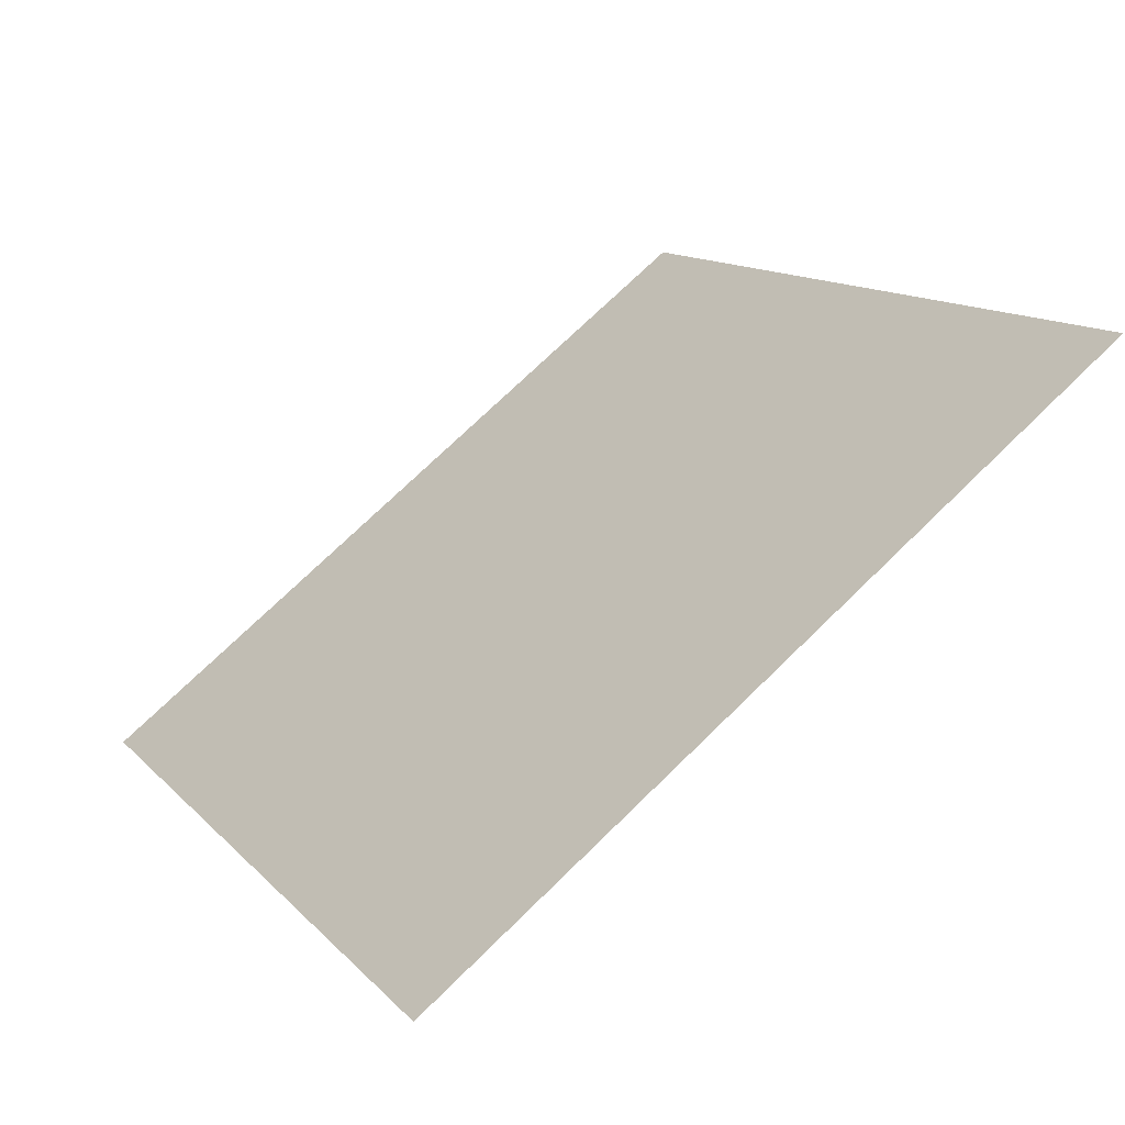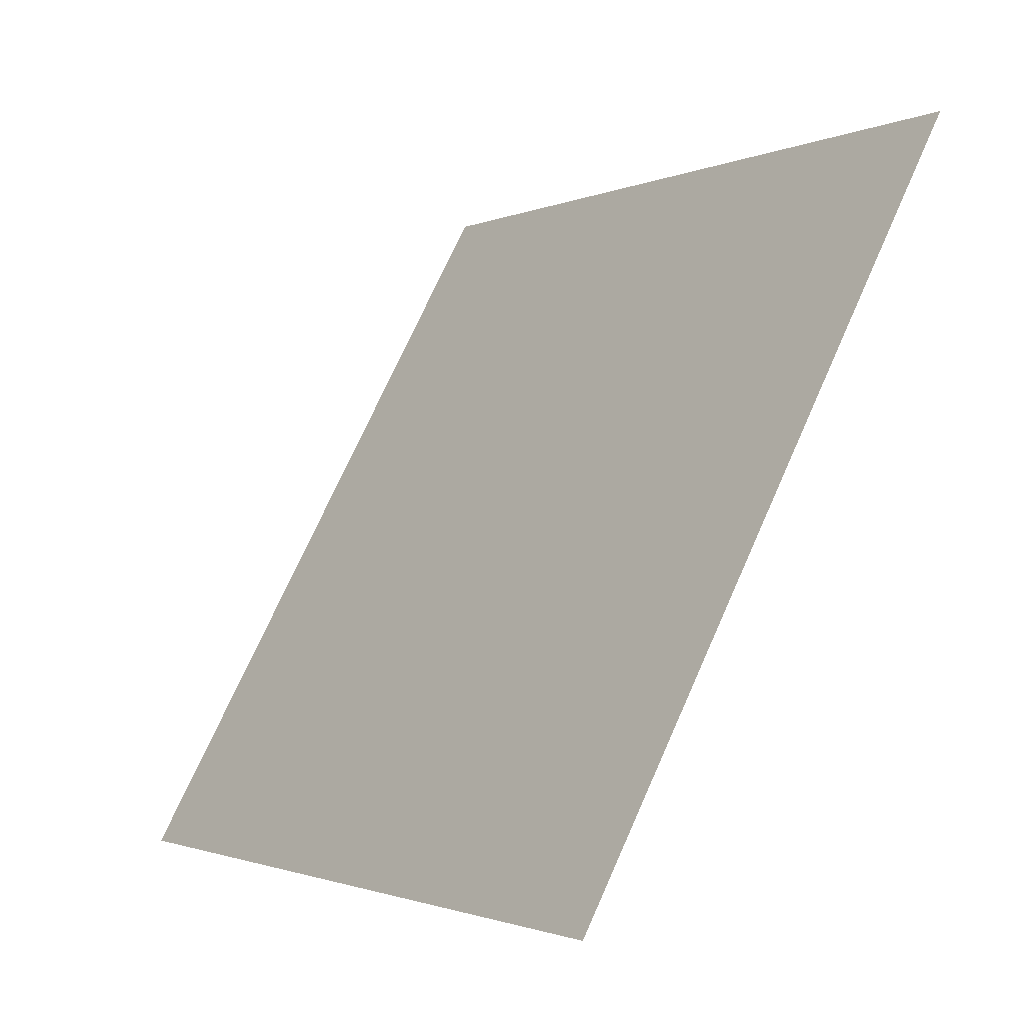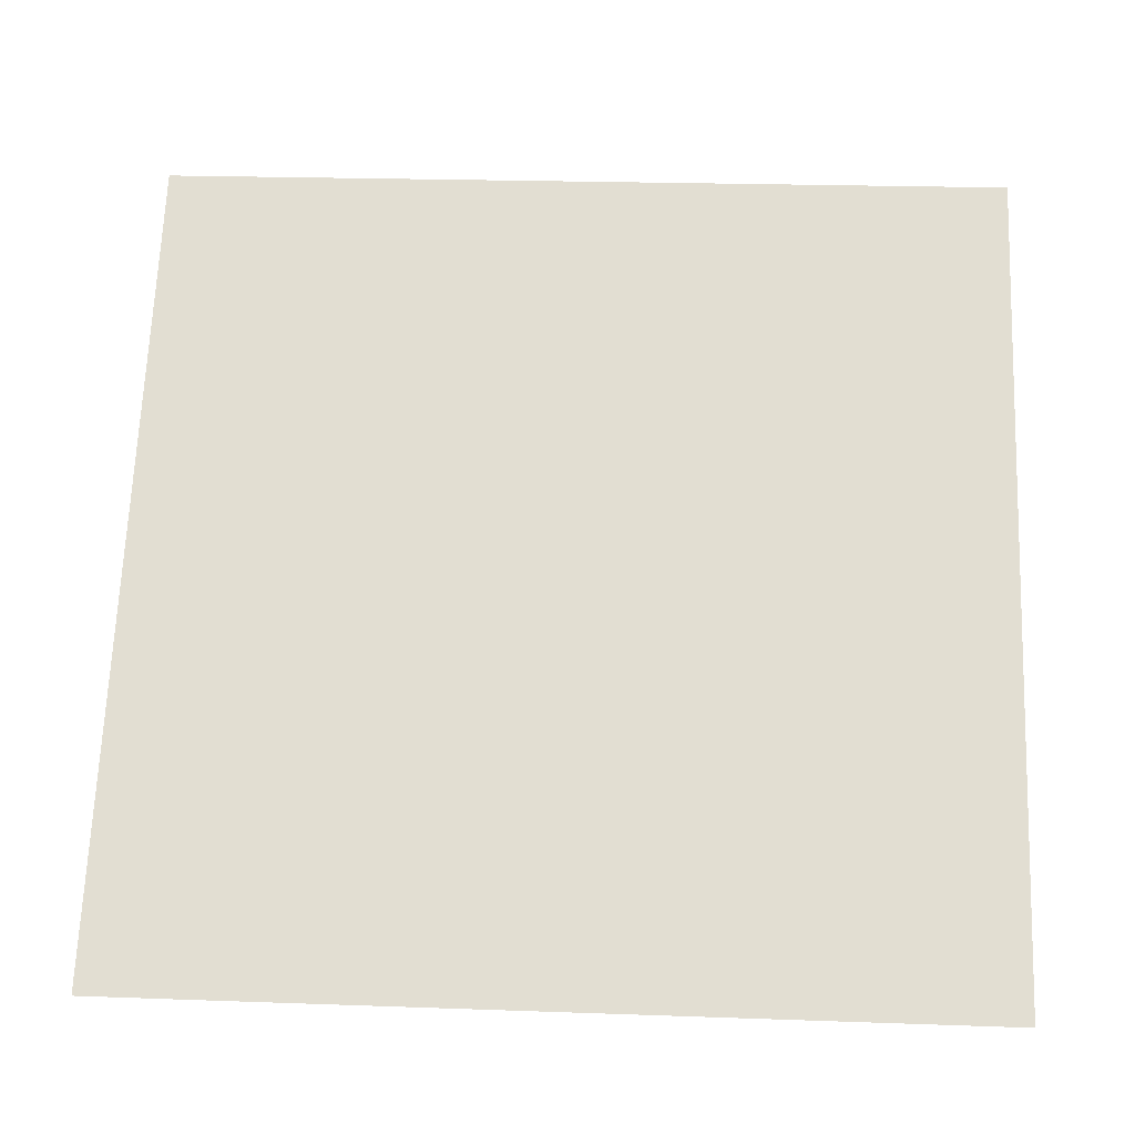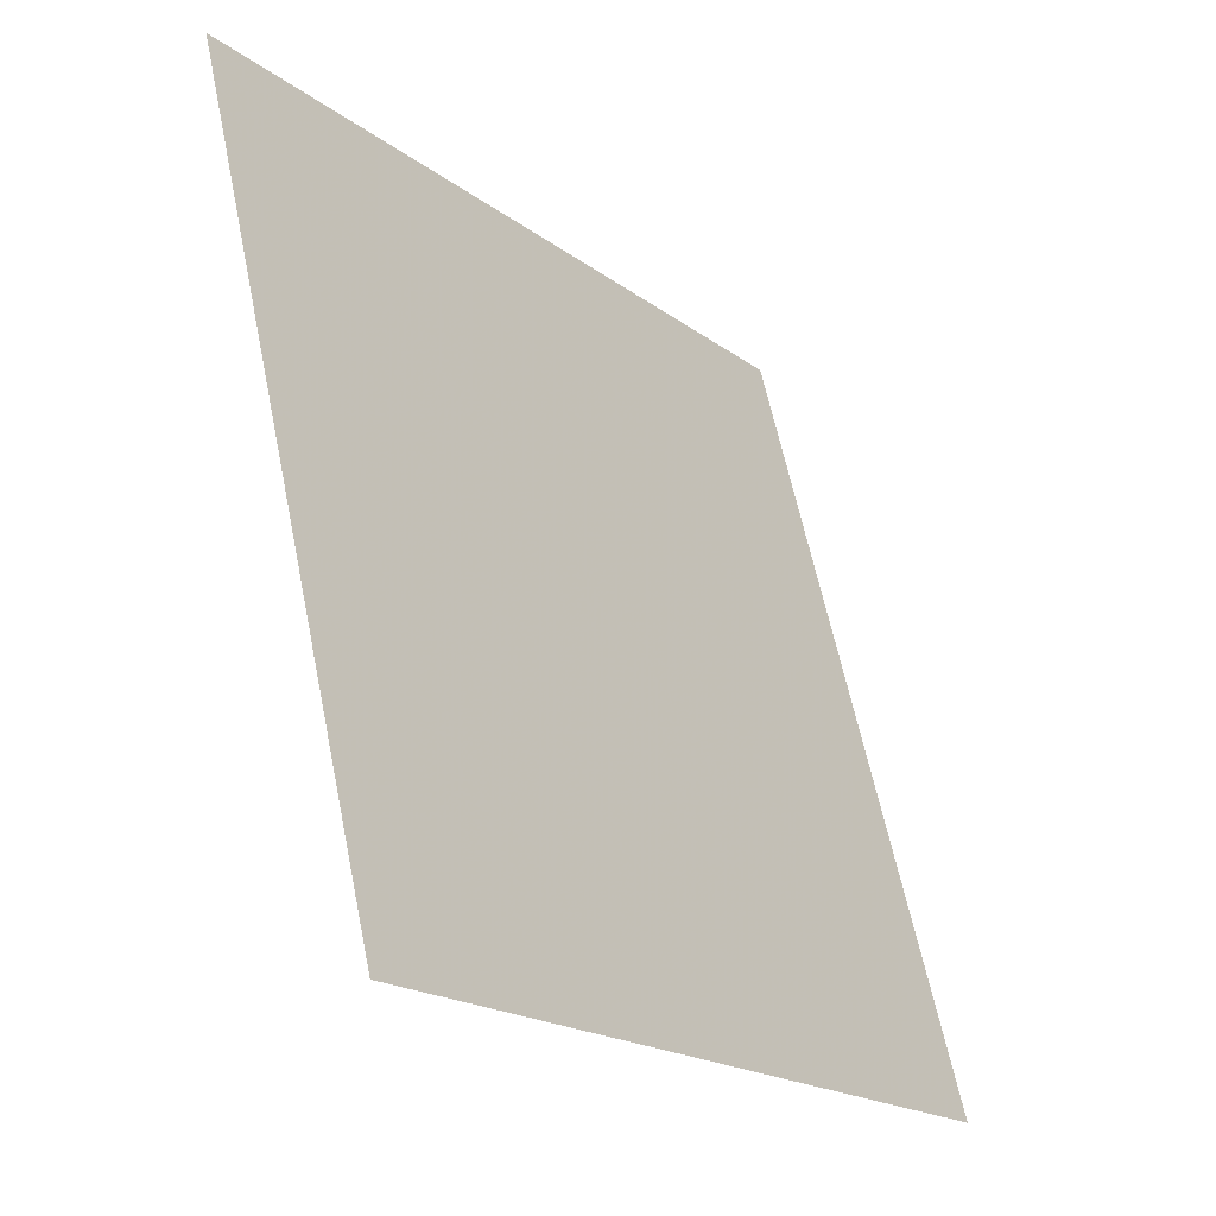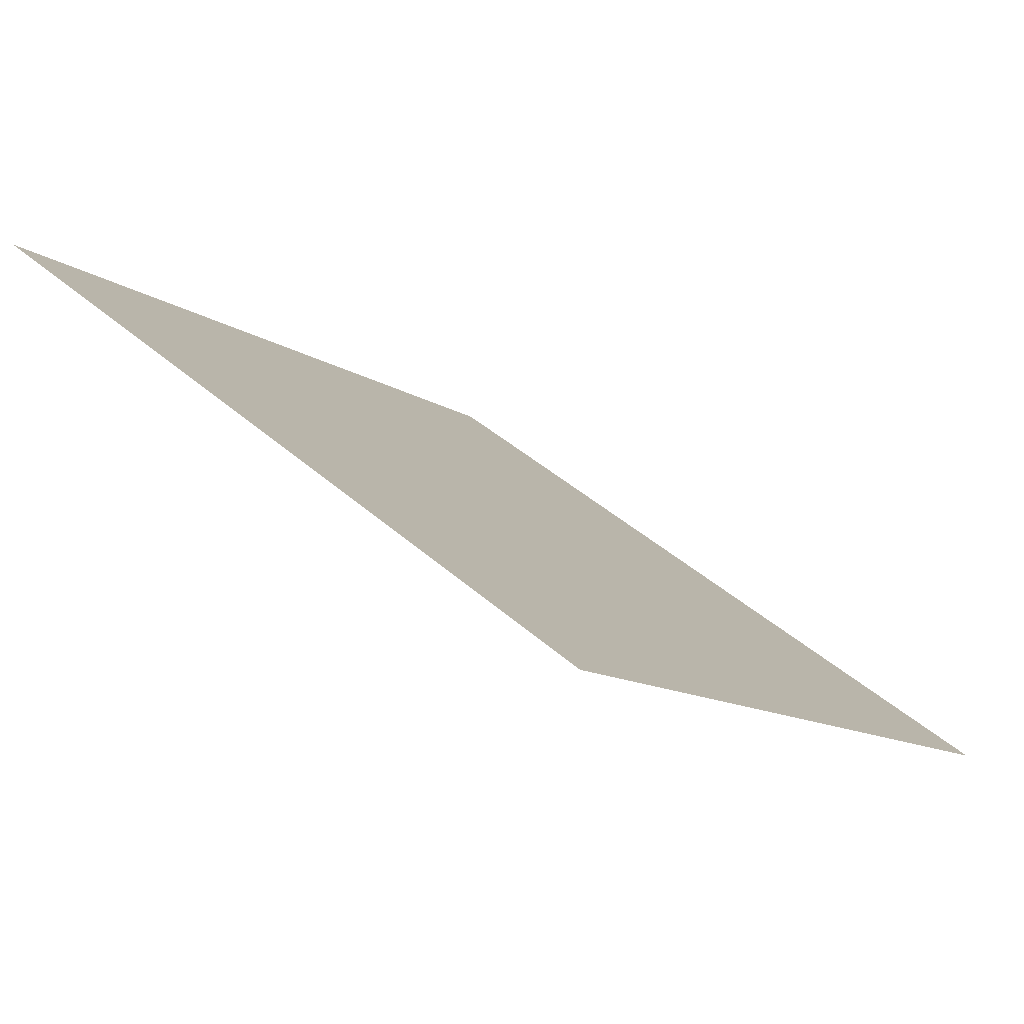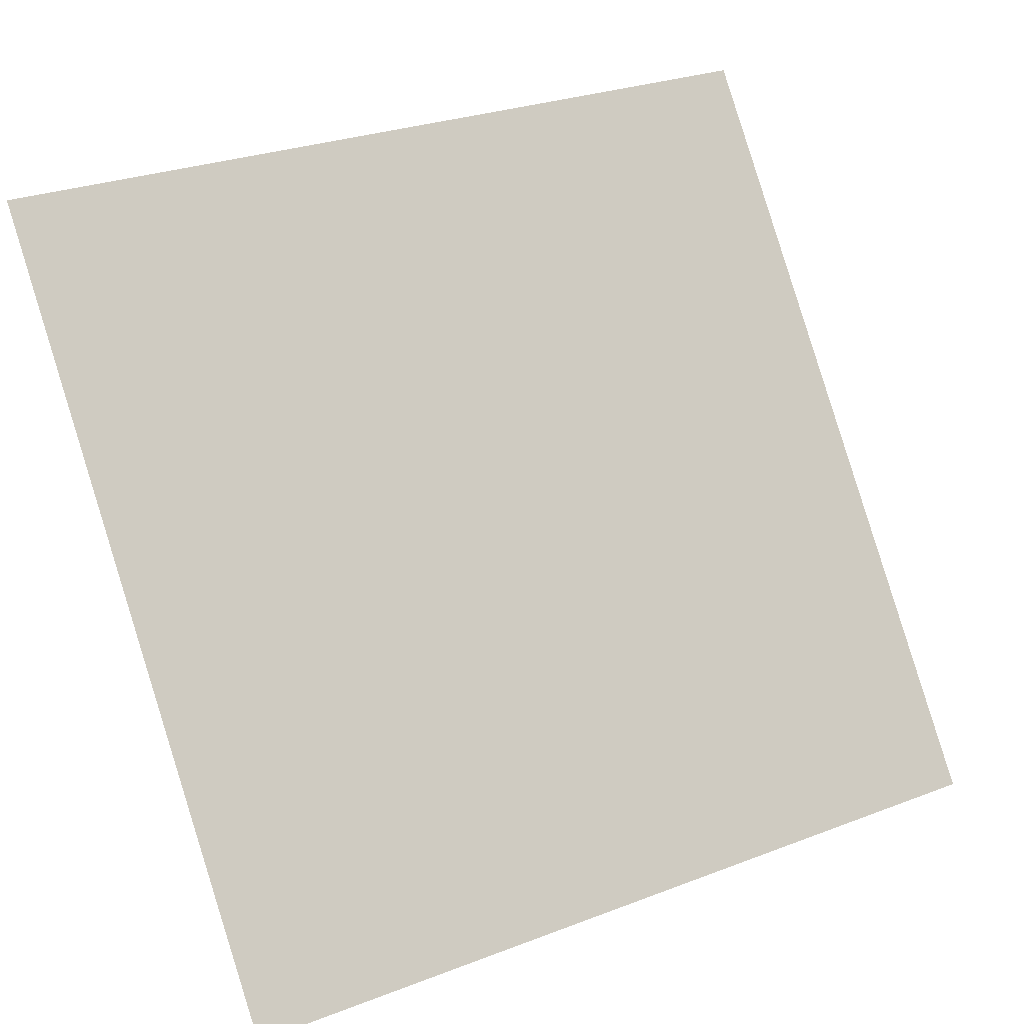
<metadata>
{"format":"obj","ext":"obj","renderer":"f3d","projection":"perspective","resolution":1024,"background":"white","views":[{"elev":14.2,"azim":-115.3,"up":"+Y"},{"elev":71.3,"azim":112.6,"up":"+Z"},{"elev":13.7,"azim":2.1,"up":"+Z"},{"elev":62.7,"azim":-103.0,"up":"+Z"},{"elev":-13.7,"azim":123.6,"up":"+Y"},{"elev":29.2,"azim":-31.4,"up":"+Z"}]}
</metadata>
<code>
v 0.1125 0.8108 0.5429
v 0.1059 0.8109 0.543
v 0.1061 0.8149 0.5482
v 0.1126 0.8147 0.5482
f 4 3 2 1

</code>
